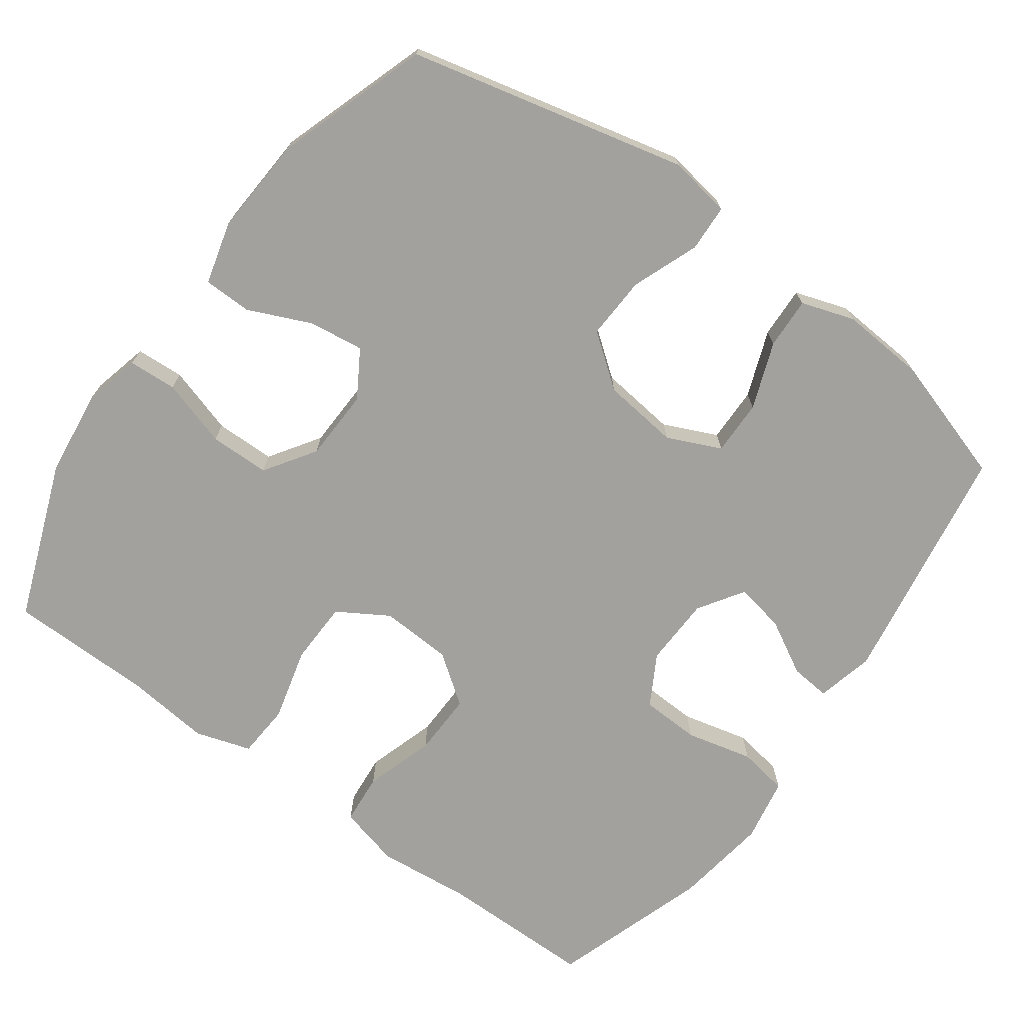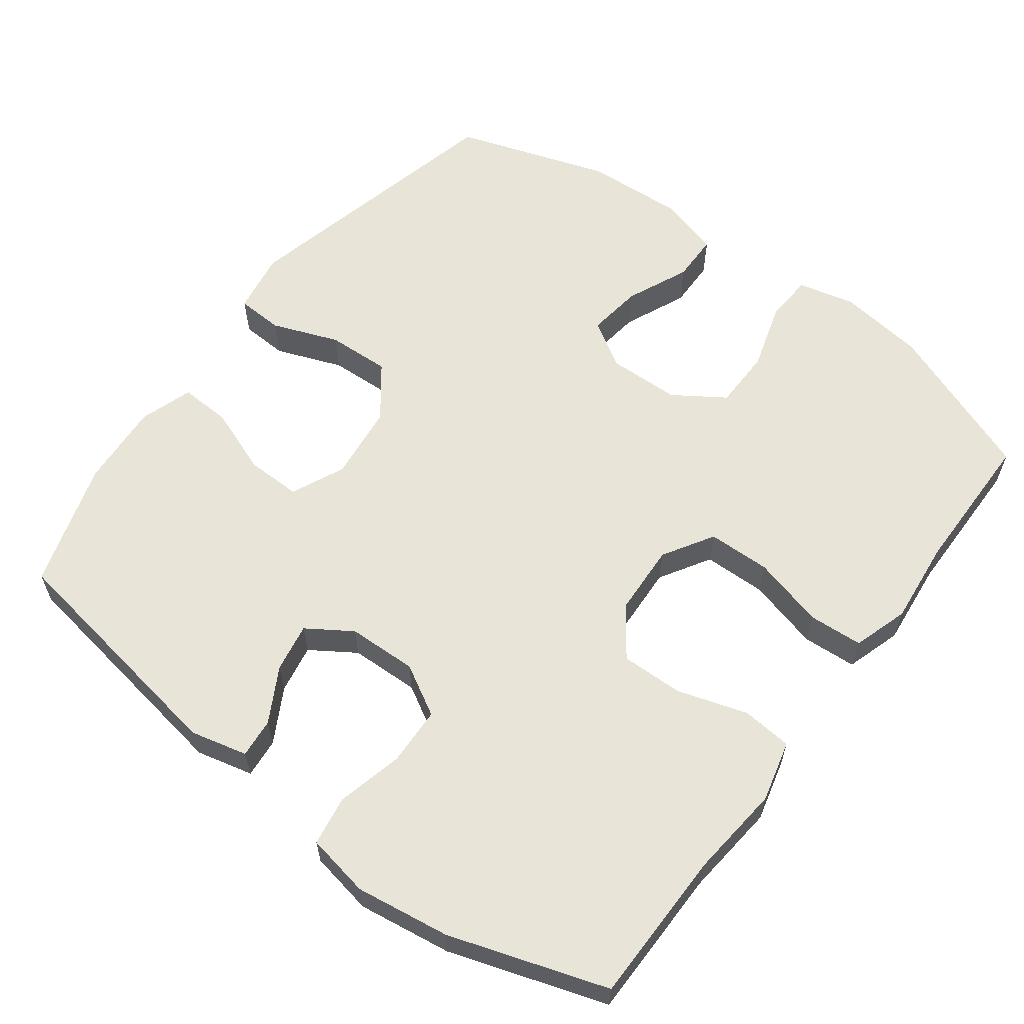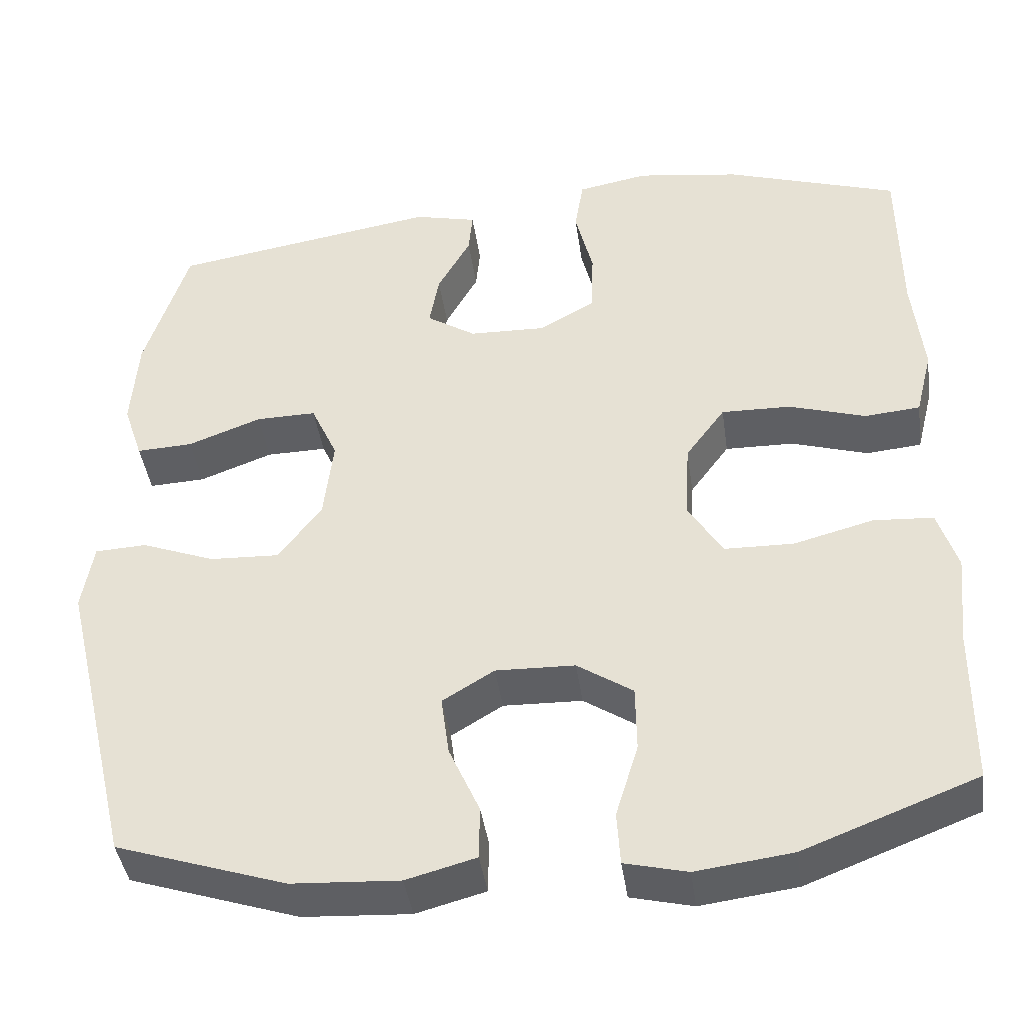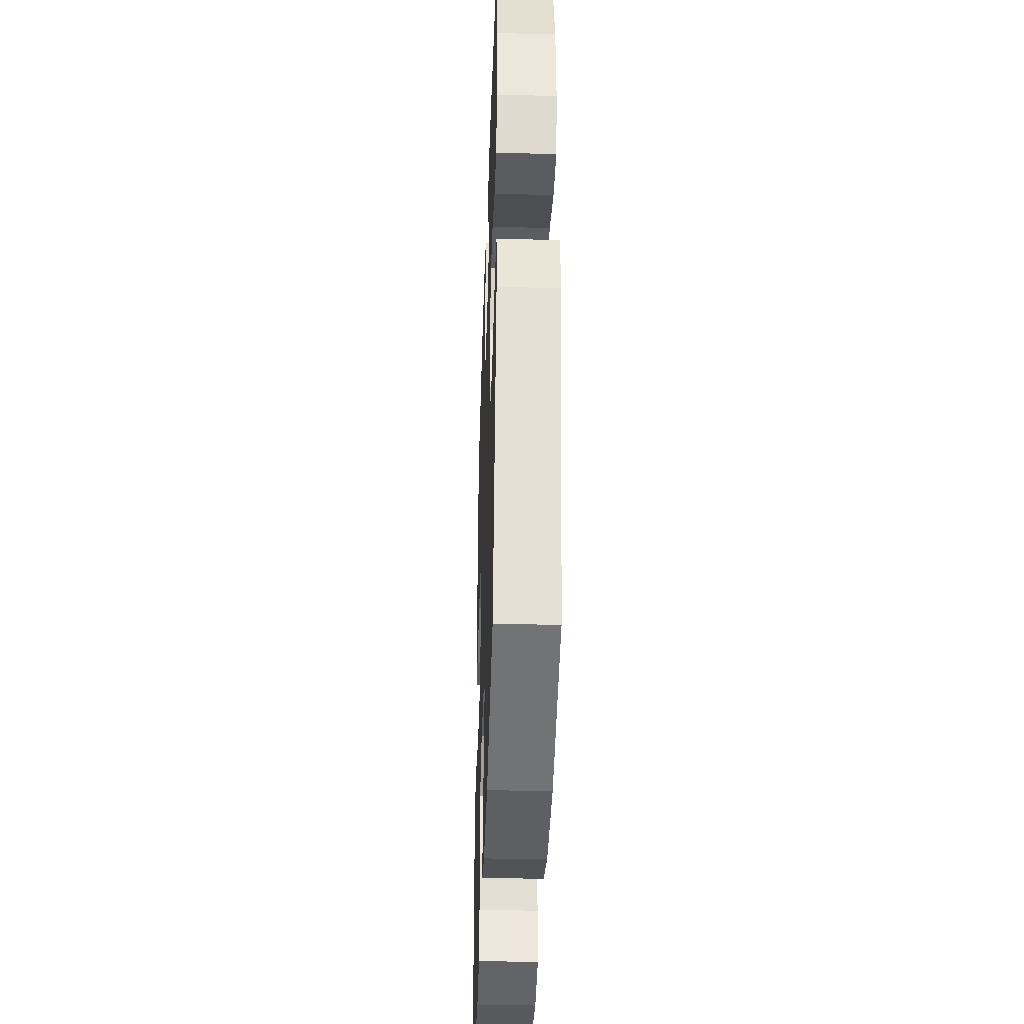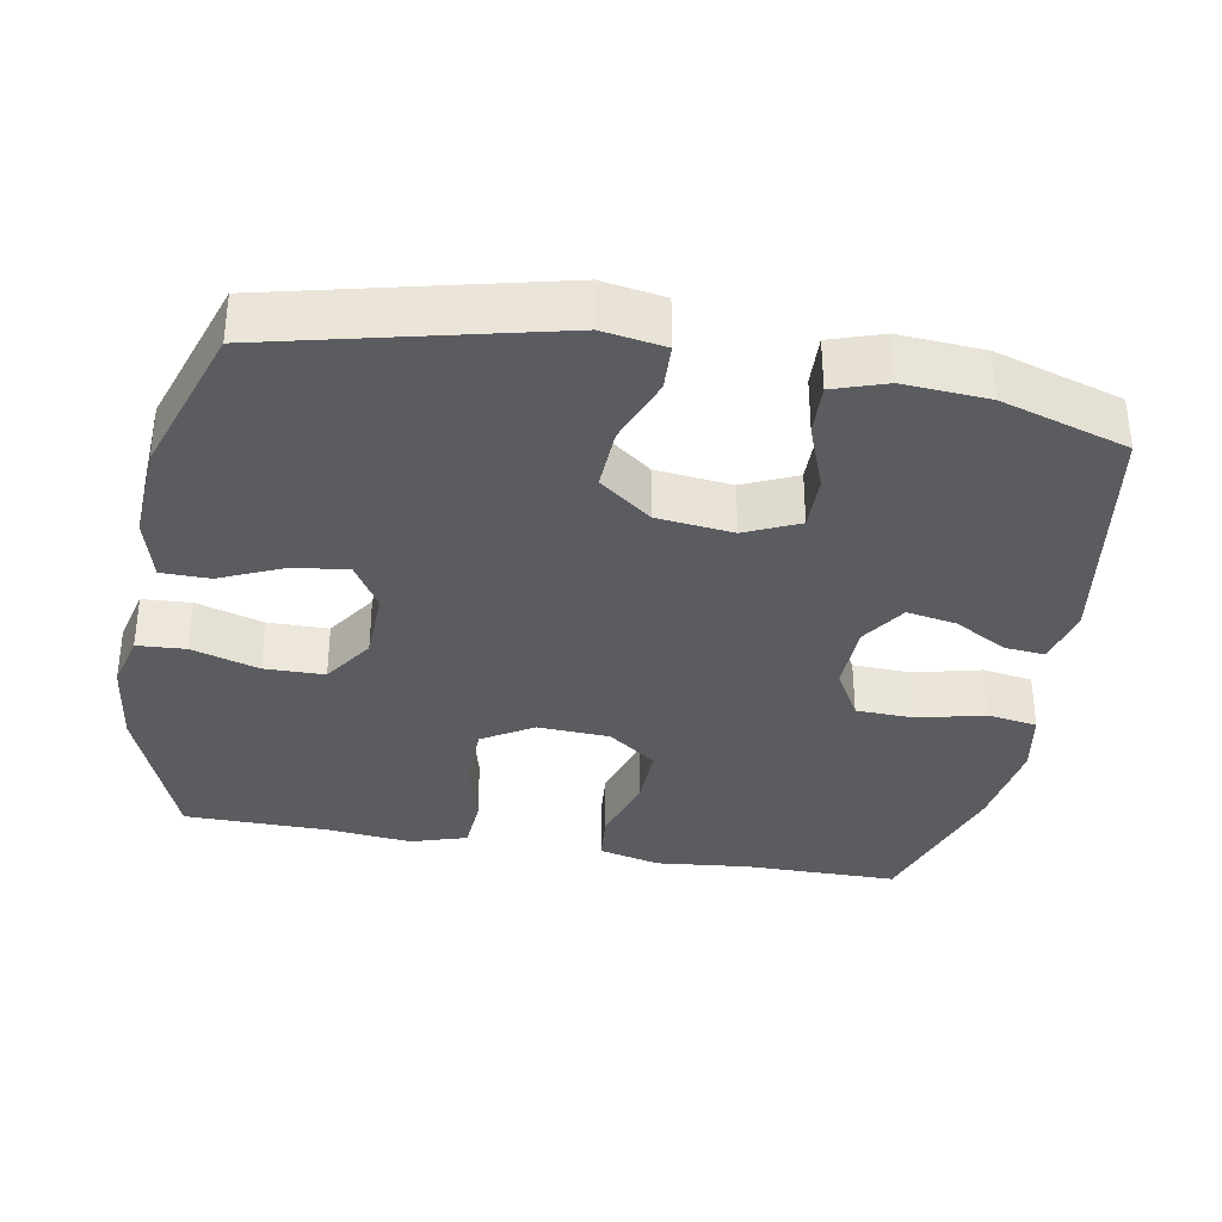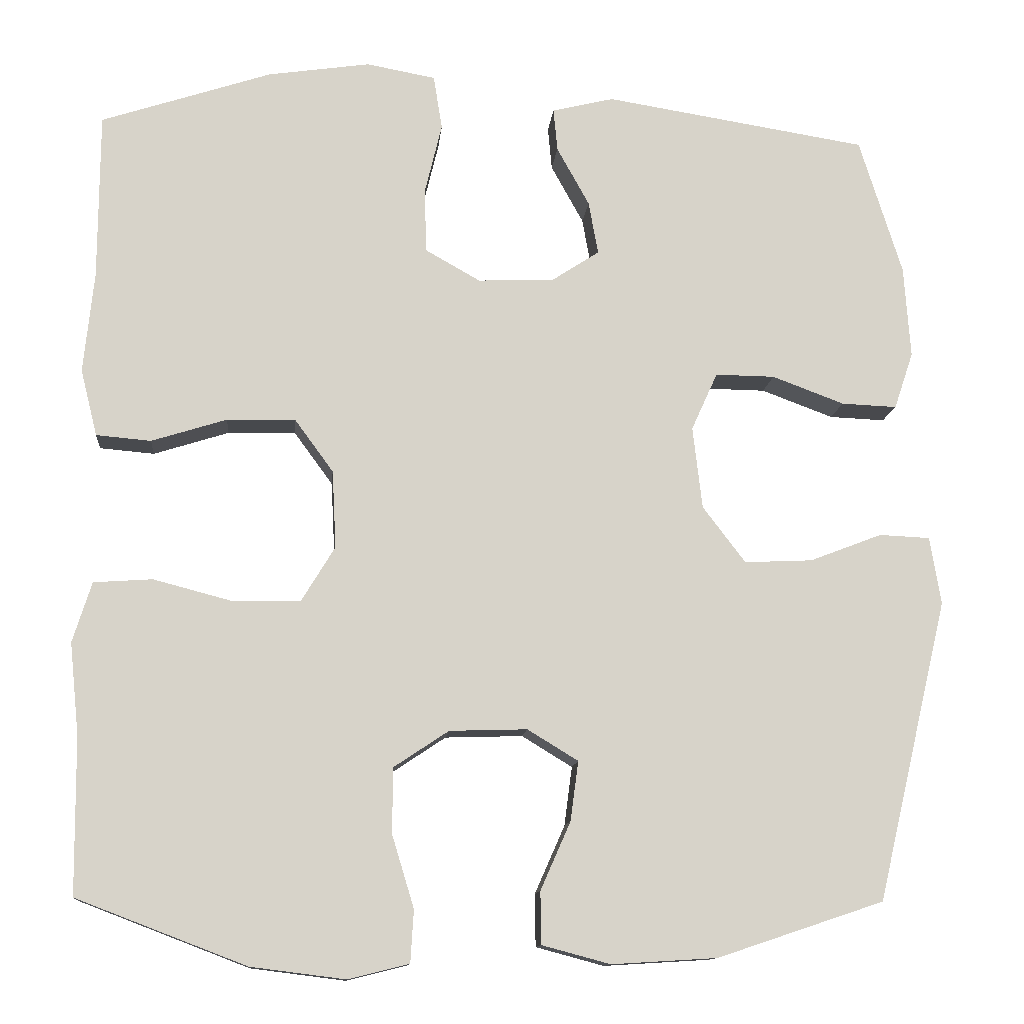
<metadata>
{"format":"obj","ext":"obj","renderer":"f3d","projection":"perspective","resolution":1024,"background":"white","views":[{"elev":-72.0,"azim":-126.0,"up":"+Y"},{"elev":60.6,"azim":36.9,"up":"+Y"},{"elev":-42.0,"azim":8.1,"up":"+Z"},{"elev":-37.4,"azim":-91.9,"up":"+Z"},{"elev":-34.8,"azim":-100.2,"up":"+Y"},{"elev":-12.2,"azim":174.8,"up":"+Z"}]}
</metadata>
<code>
v 0.5 0.07 0.5
v 0.501 0.07 0.29
v 0.514 0.07 0.162
v 0.493 0.07 0.078
v 0.424 0.07 0.072
v 0.329 0.07 0.102
v 0.243 0.07 0.104
v 0.194 0.07 0.037
v 0.189 0.07 -0.061
v 0.231 0.07 -0.13
v 0.317 0.07 -0.132
v 0.416 0.07 -0.106
v 0.49 0.07 -0.111
v 0.514 0.07 -0.187
v 0.502 0.07 -0.303
v 0.5 0.07 -0.5
v 0.286 0.07 -0.582
v 0.167 0.07 -0.597
v 0.09 0.07 -0.578
v 0.086 0.07 -0.512
v 0.114 0.07 -0.42
v 0.113 0.07 -0.338
v 0.044 0.07 -0.292
v -0.054 0.07 -0.289
v -0.118 0.07 -0.328
v -0.108 0.07 -0.403
v -0.07 0.07 -0.489
v -0.071 0.07 -0.555
v -0.157 0.07 -0.578
v -0.29 0.07 -0.57
v -0.5 0.07 -0.5
v -0.59 0.07 -0.12
v -0.576 0.07 -0.035
v -0.512 0.07 -0.032
v -0.421 0.07 -0.067
v -0.335 0.07 -0.071
v -0.281 0.07 0
v -0.269 0.07 0.104
v -0.302 0.07 0.177
v -0.377 0.07 0.176
v -0.468 0.07 0.142
v -0.538 0.07 0.139
v -0.562 0.07 0.211
v -0.554 0.07 0.327
v -0.5 0.07 0.5
v -0.168 0.07 0.553
v -0.09 0.07 0.534
v -0.095 0.07 0.48
v -0.136 0.07 0.406
v -0.148 0.07 0.339
v -0.087 0.07 0.299
v 0.008 0.07 0.296
v 0.077 0.07 0.335
v 0.08 0.07 0.415
v 0.058 0.07 0.506
v 0.069 0.07 0.574
v 0.156 0.07 0.59
v 0.285 0.07 0.571
v 0.5 0 0.5
v 0.501 0 0.29
v 0.514 0 0.162
v 0.493 0 0.078
v 0.424 0 0.072
v 0.329 0 0.102
v 0.243 0 0.104
v 0.194 0 0.037
v 0.189 0 -0.061
v 0.231 0 -0.13
v 0.317 0 -0.132
v 0.416 0 -0.106
v 0.49 0 -0.111
v 0.514 0 -0.187
v 0.502 0 -0.303
v 0.5 0 -0.5
v 0.286 0 -0.582
v 0.167 0 -0.597
v 0.09 0 -0.578
v 0.086 0 -0.512
v 0.114 0 -0.42
v 0.113 0 -0.338
v 0.044 0 -0.292
v -0.054 0 -0.289
v -0.118 0 -0.328
v -0.108 0 -0.403
v -0.07 0 -0.489
v -0.071 0 -0.555
v -0.157 0 -0.578
v -0.29 0 -0.57
v -0.5 0 -0.5
v -0.59 0 -0.12
v -0.576 0 -0.035
v -0.512 0 -0.032
v -0.421 0 -0.067
v -0.335 0 -0.071
v -0.281 0 0
v -0.269 0 0.104
v -0.302 0 0.177
v -0.377 0 0.176
v -0.468 0 0.142
v -0.538 0 0.139
v -0.562 0 0.211
v -0.554 0 0.327
v -0.5 0 0.5
v -0.168 0 0.553
v -0.09 0 0.534
v -0.095 0 0.48
v -0.136 0 0.406
v -0.148 0 0.339
v -0.087 0 0.299
v 0.008 0 0.296
v 0.077 0 0.335
v 0.08 0 0.415
v 0.058 0 0.506
v 0.069 0 0.574
v 0.156 0 0.59
v 0.285 0 0.571
f 58 1 2
f 57 58 2
f 56 57 2
f 55 56 2
f 54 55 2
f 4 5 6
f 3 4 6
f 2 3 6
f 54 2 6
f 53 54 6
f 52 53 6 7
f 51 52 7 8
f 50 51 8 9
f 47 48 49
f 46 47 49
f 45 46 49
f 44 45 49
f 43 44 49
f 42 43 49
f 41 42 49
f 40 41 49
f 39 40 49 50
f 50 9 10
f 39 50 10
f 38 39 10
f 33 34 35
f 32 33 35
f 31 32 35
f 30 31 35
f 29 30 35
f 28 29 35
f 27 28 35
f 26 27 35
f 25 26 35 36
f 24 25 36 37
f 19 20 21
f 18 19 21
f 17 18 21
f 16 17 21
f 15 16 21
f 15 21 22
f 14 15 22
f 13 14 22
f 12 13 22
f 11 12 22
f 10 11 22 23
f 24 37 38
f 23 24 38
f 10 23 38
f 60 59 116
f 60 116 115
f 60 115 114
f 60 114 113
f 60 113 112
f 64 63 62
f 64 62 61
f 64 61 60
f 64 60 112
f 64 112 111
f 65 64 111 110
f 66 65 110 109
f 67 66 109 108
f 107 106 105
f 107 105 104
f 107 104 103
f 107 103 102
f 107 102 101
f 107 101 100
f 107 100 99
f 107 99 98
f 108 107 98 97
f 68 67 108
f 68 108 97
f 68 97 96
f 93 92 91
f 93 91 90
f 93 90 89
f 93 89 88
f 93 88 87
f 93 87 86
f 93 86 85
f 93 85 84
f 94 93 84 83
f 95 94 83 82
f 79 78 77
f 79 77 76
f 79 76 75
f 79 75 74
f 79 74 73
f 80 79 73
f 80 73 72
f 80 72 71
f 80 71 70
f 80 70 69
f 81 80 69 68
f 96 95 82
f 96 82 81
f 96 81 68
f 1 59 60 2
f 2 60 61 3
f 3 61 62 4
f 4 62 63 5
f 5 63 64 6
f 6 64 65 7
f 7 65 66 8
f 8 66 67 9
f 9 67 68 10
f 10 68 69 11
f 11 69 70 12
f 12 70 71 13
f 13 71 72 14
f 14 72 73 15
f 15 73 74 16
f 16 74 75 17
f 17 75 76 18
f 18 76 77 19
f 19 77 78 20
f 20 78 79 21
f 21 79 80 22
f 22 80 81 23
f 23 81 82 24
f 24 82 83 25
f 25 83 84 26
f 26 84 85 27
f 27 85 86 28
f 28 86 87 29
f 29 87 88 30
f 30 88 89 31
f 31 89 90 32
f 32 90 91 33
f 33 91 92 34
f 34 92 93 35
f 35 93 94 36
f 36 94 95 37
f 37 95 96 38
f 38 96 97 39
f 39 97 98 40
f 40 98 99 41
f 41 99 100 42
f 42 100 101 43
f 43 101 102 44
f 44 102 103 45
f 45 103 104 46
f 46 104 105 47
f 47 105 106 48
f 48 106 107 49
f 49 107 108 50
f 50 108 109 51
f 51 109 110 52
f 52 110 111 53
f 53 111 112 54
f 54 112 113 55
f 55 113 114 56
f 56 114 115 57
f 57 115 116 58
f 58 116 59 1

</code>
